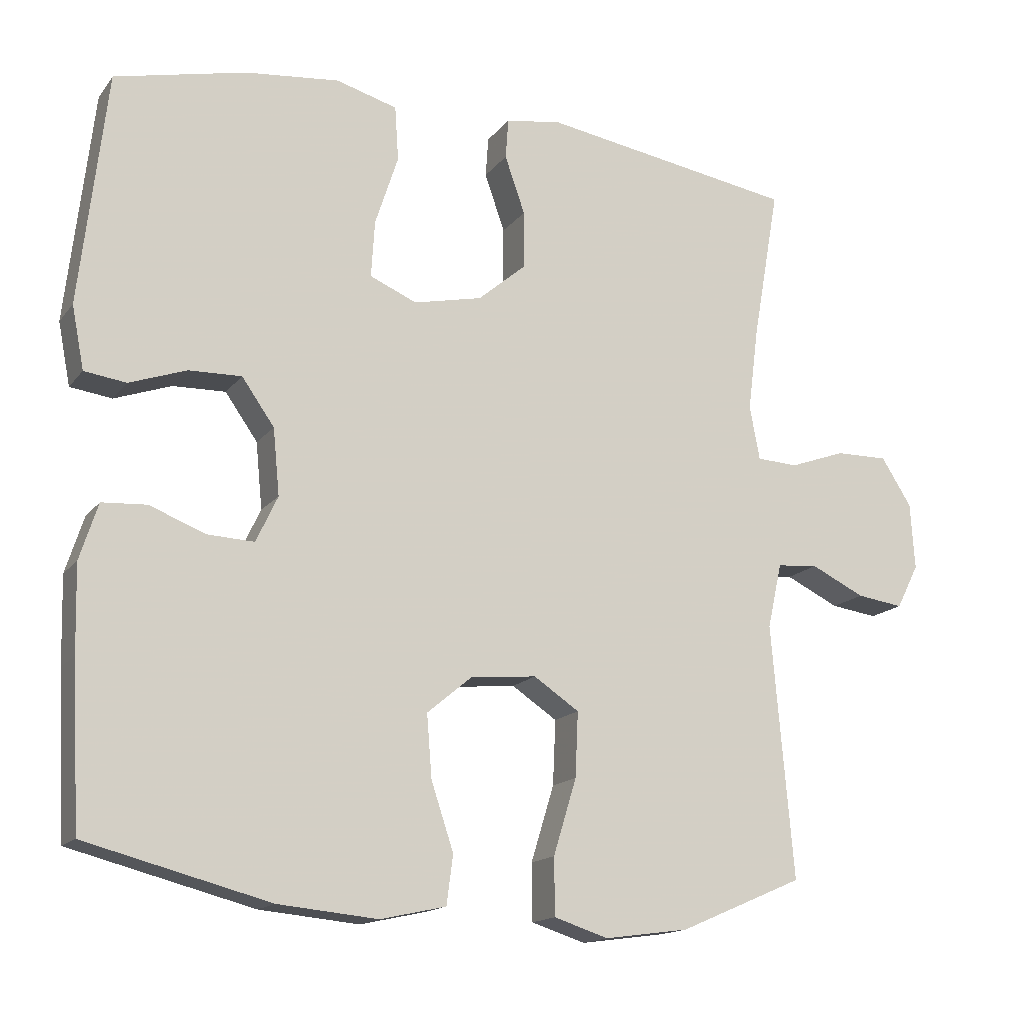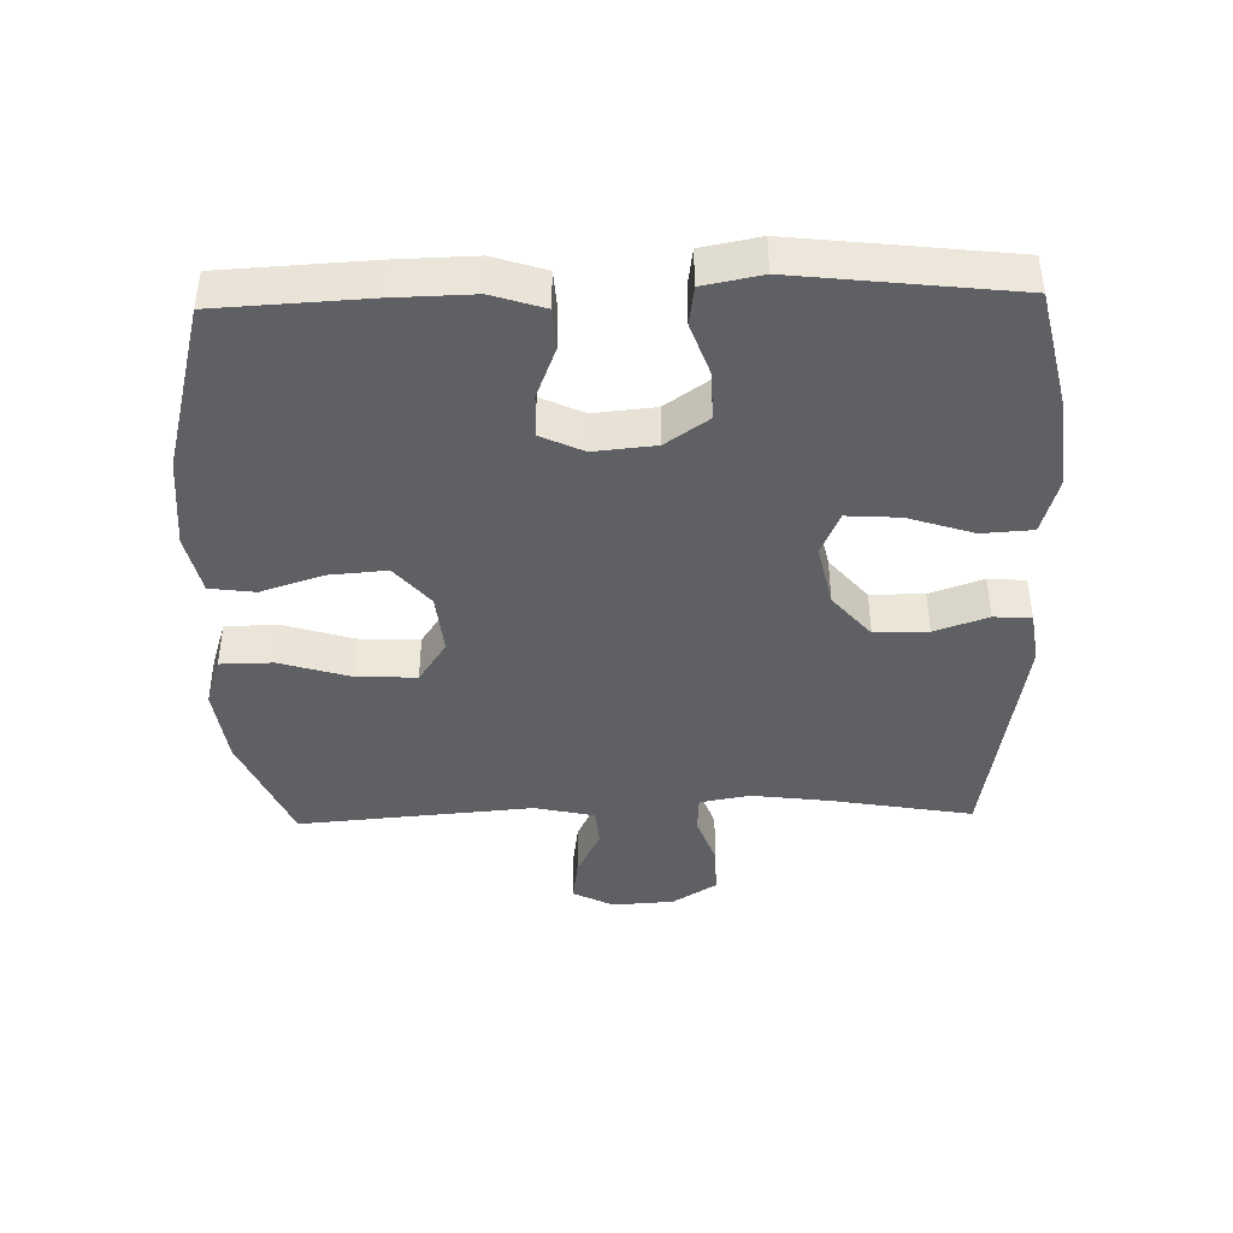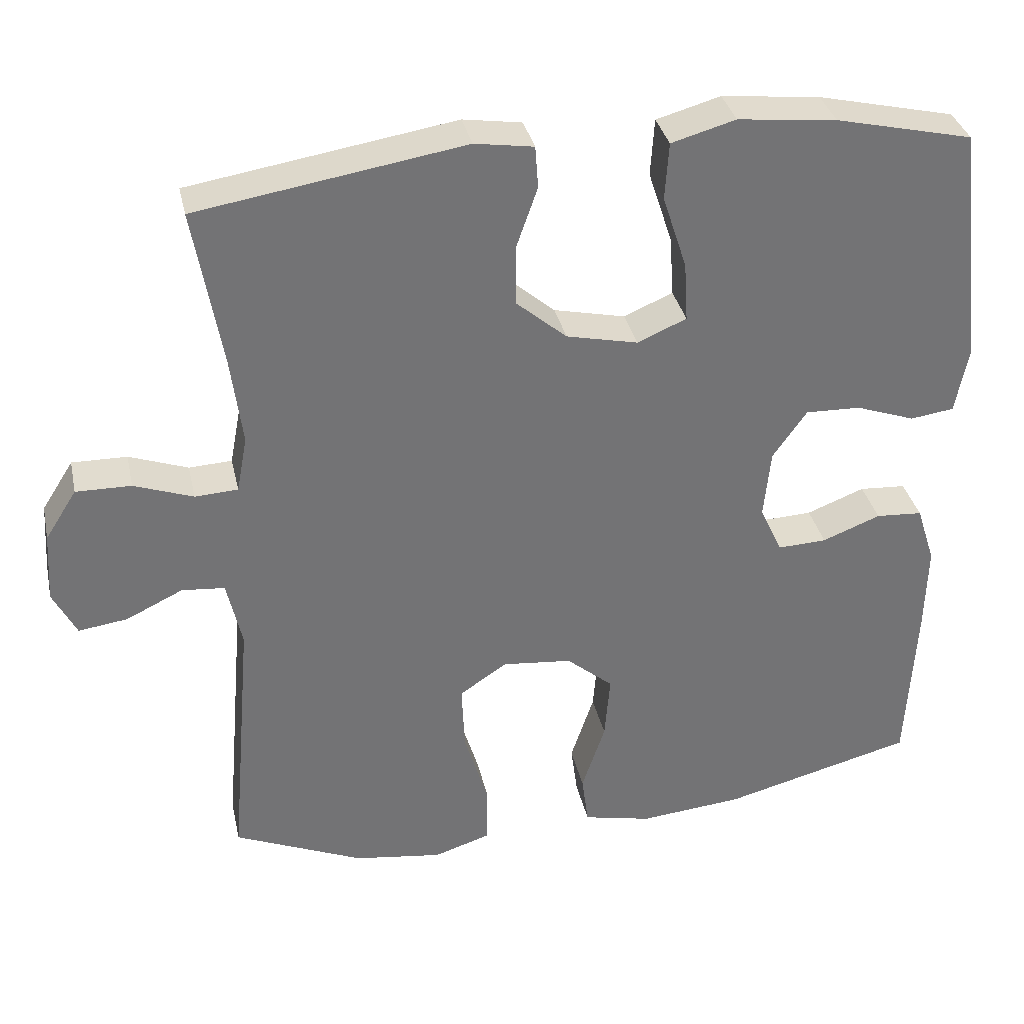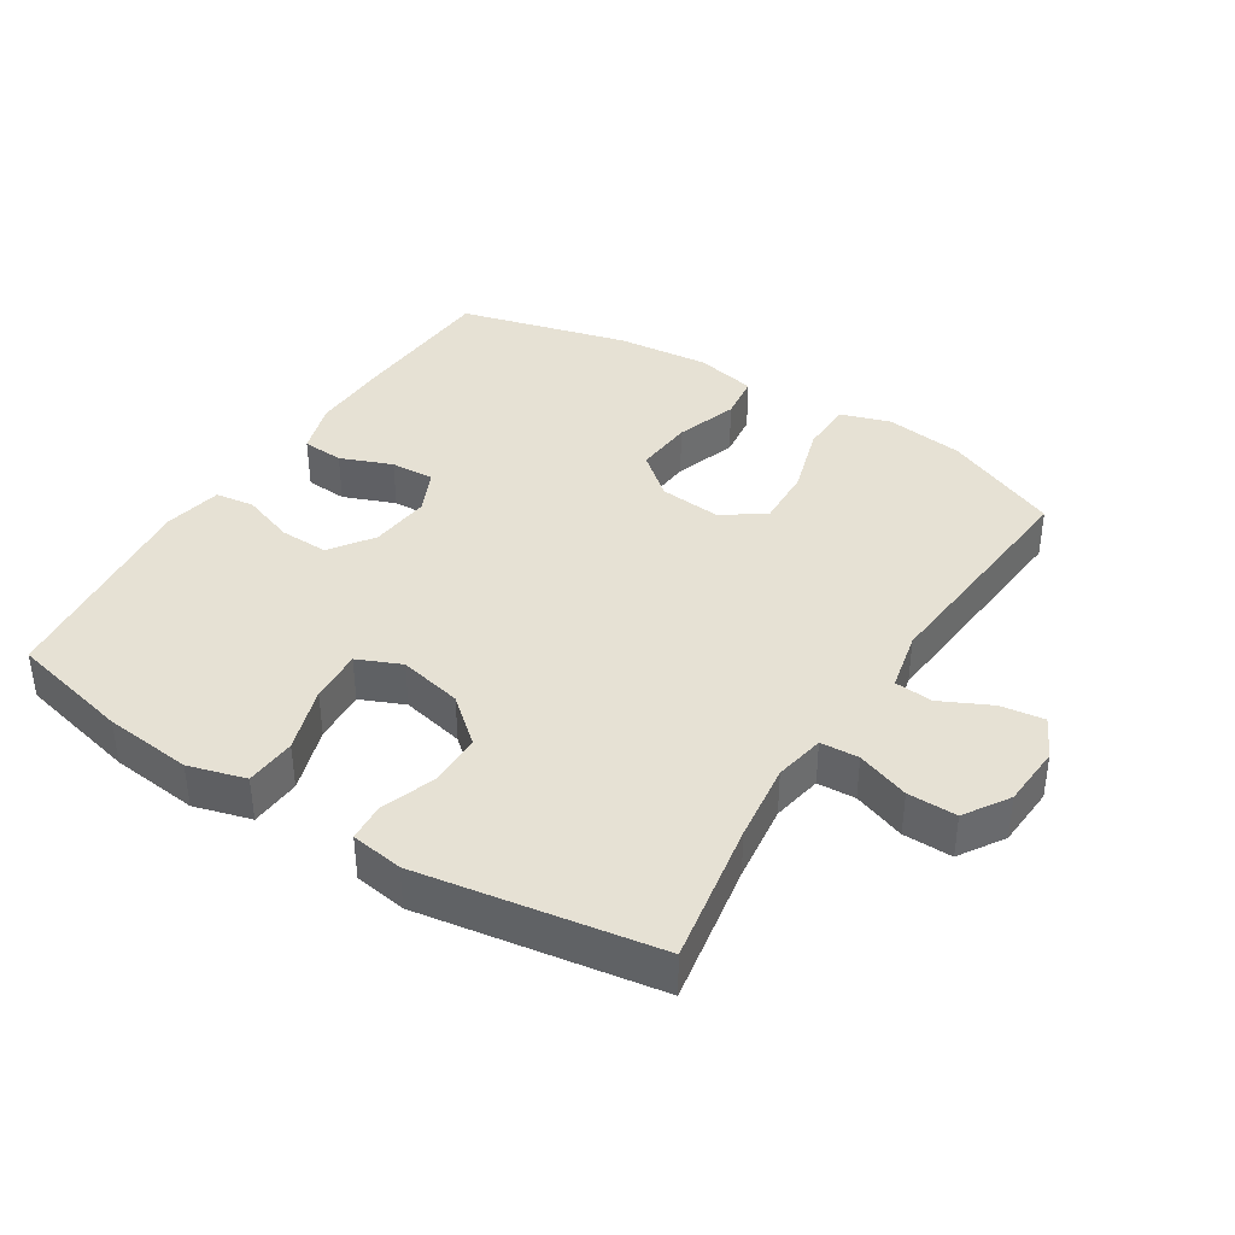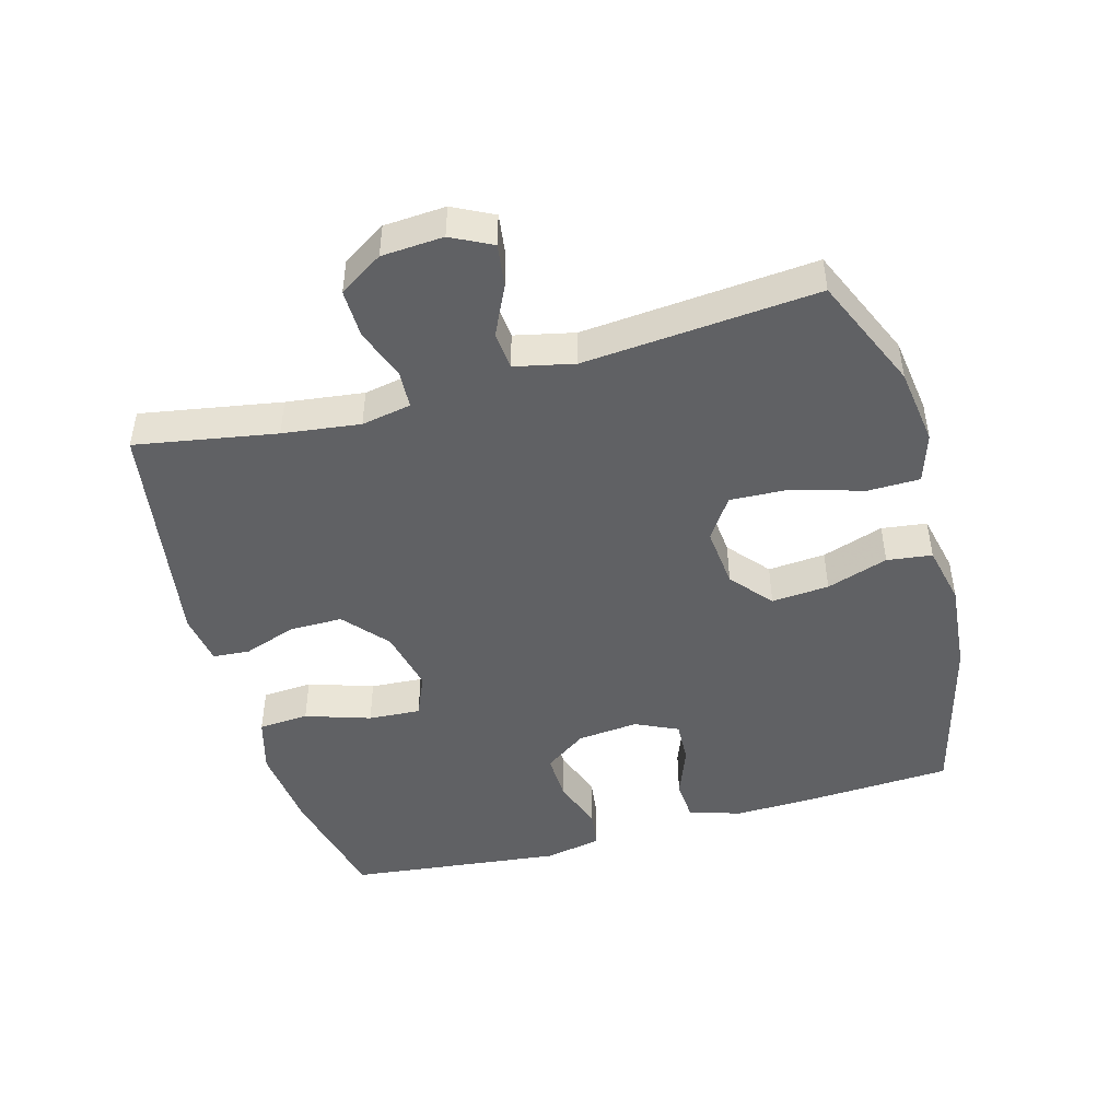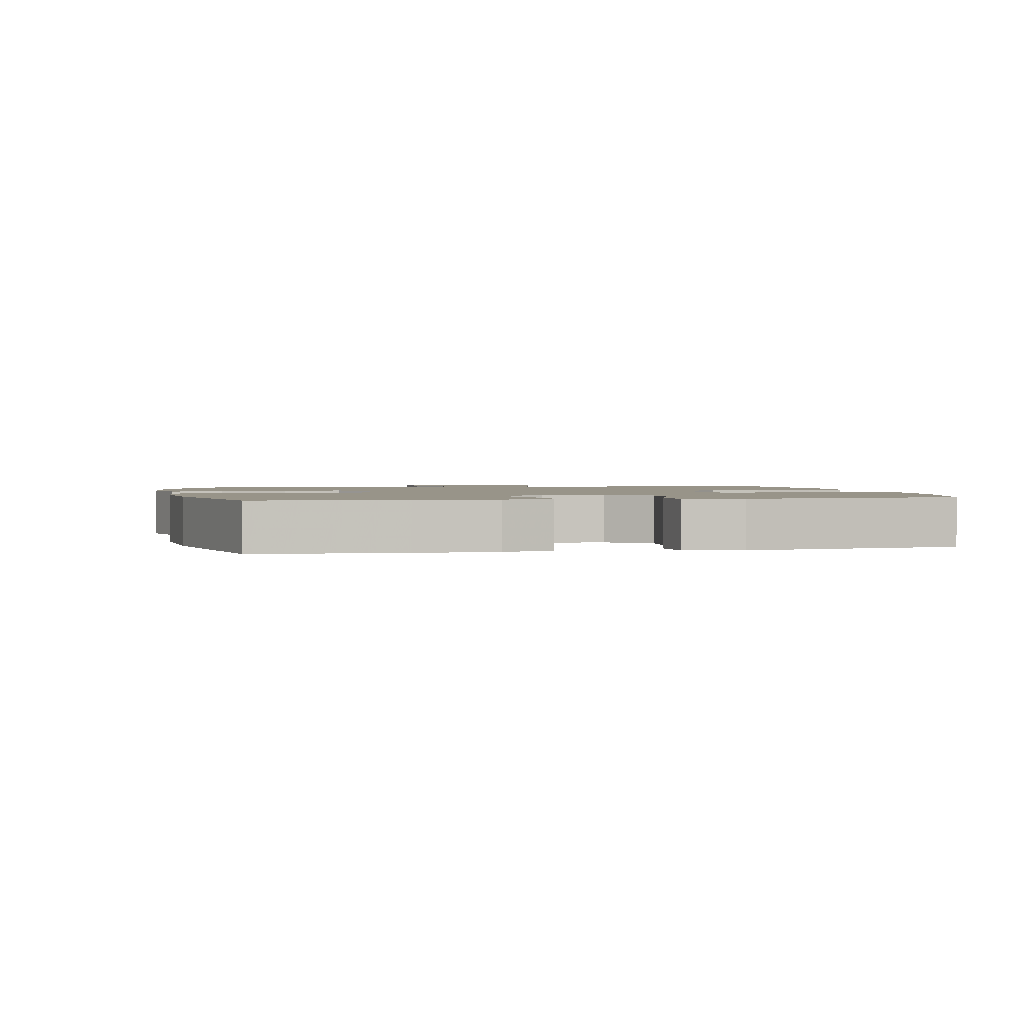
<metadata>
{"format":"obj","ext":"obj","renderer":"f3d","projection":"perspective","resolution":1024,"background":"white","views":[{"elev":-15.5,"azim":-24.3,"up":"+Z"},{"elev":-42.1,"azim":-88.6,"up":"+Y"},{"elev":34.4,"azim":167.8,"up":"+Z"},{"elev":39.0,"azim":32.3,"up":"+Y"},{"elev":-46.8,"azim":105.6,"up":"+Y"},{"elev":1.7,"azim":-101.8,"up":"+Y"}]}
</metadata>
<code>
v -0.5 0.07 0.5
v -0.318 0.07 0.542
v -0.187 0.07 0.556
v -0.102 0.07 0.532
v -0.097 0.07 0.456
v -0.129 0.07 0.358
v -0.134 0.07 0.279
v -0.069 0.07 0.251
v 0.026 0.07 0.272
v 0.093 0.07 0.329
v 0.093 0.07 0.409
v 0.065 0.07 0.489
v 0.069 0.07 0.545
v 0.147 0.07 0.557
v 0.5 0.07 0.5
v 0.463 0.07 0.288
v 0.448 0.07 0.171
v 0.462 0.07 0.096
v 0.519 0.07 0.093
v 0.597 0.07 0.121
v 0.67 0.07 0.122
v 0.712 0.07 0.056
v 0.718 0.07 -0.037
v 0.687 0.07 -0.098
v 0.622 0.07 -0.089
v 0.547 0.07 -0.053
v 0.49 0.07 -0.058
v 0.47 0.07 -0.148
v 0.5 0.07 -0.5
v 0.328 0.07 -0.574
v 0.211 0.07 -0.59
v 0.136 0.07 -0.566
v 0.135 0.07 -0.487
v 0.167 0.07 -0.382
v 0.171 0.07 -0.292
v 0.108 0.07 -0.25
v 0.016 0.07 -0.259
v -0.046 0.07 -0.311
v -0.039 0.07 -0.398
v -0.008 0.07 -0.491
v -0.017 0.07 -0.559
v -0.108 0.07 -0.579
v -0.246 0.07 -0.566
v -0.5 0.07 -0.5
v -0.512 0.07 -0.277
v -0.515 0.07 -0.157
v -0.49 0.07 -0.079
v -0.428 0.07 -0.075
v -0.351 0.07 -0.105
v -0.286 0.07 -0.108
v -0.256 0.07 -0.044
v -0.265 0.07 0.048
v -0.31 0.07 0.112
v -0.383 0.07 0.11
v -0.462 0.07 0.082
v -0.52 0.07 0.09
v -0.537 0.07 0.177
v -0.5 0 0.5
v -0.318 0 0.542
v -0.187 0 0.556
v -0.102 0 0.532
v -0.097 0 0.456
v -0.129 0 0.358
v -0.134 0 0.279
v -0.069 0 0.251
v 0.026 0 0.272
v 0.093 0 0.329
v 0.093 0 0.409
v 0.065 0 0.489
v 0.069 0 0.545
v 0.147 0 0.557
v 0.5 0 0.5
v 0.463 0 0.288
v 0.448 0 0.171
v 0.462 0 0.096
v 0.519 0 0.093
v 0.597 0 0.121
v 0.67 0 0.122
v 0.712 0 0.056
v 0.718 0 -0.037
v 0.687 0 -0.098
v 0.622 0 -0.089
v 0.547 0 -0.053
v 0.49 0 -0.058
v 0.47 0 -0.148
v 0.5 0 -0.5
v 0.328 0 -0.574
v 0.211 0 -0.59
v 0.136 0 -0.566
v 0.135 0 -0.487
v 0.167 0 -0.382
v 0.171 0 -0.292
v 0.108 0 -0.25
v 0.016 0 -0.259
v -0.046 0 -0.311
v -0.039 0 -0.398
v -0.008 0 -0.491
v -0.017 0 -0.559
v -0.108 0 -0.579
v -0.246 0 -0.566
v -0.5 0 -0.5
v -0.512 0 -0.277
v -0.515 0 -0.157
v -0.49 0 -0.079
v -0.428 0 -0.075
v -0.351 0 -0.105
v -0.286 0 -0.108
v -0.256 0 -0.044
v -0.265 0 0.048
v -0.31 0 0.112
v -0.383 0 0.11
v -0.462 0 0.082
v -0.52 0 0.09
v -0.537 0 0.177
f 4 5 6
f 3 4 6
f 2 3 6
f 1 2 6
f 57 1 6
f 56 57 6
f 55 56 6
f 54 55 6
f 53 54 6 7
f 52 53 7 8
f 51 52 8 9
f 50 51 9 10
f 47 48 49
f 46 47 49
f 45 46 49
f 44 45 49
f 43 44 49
f 42 43 49
f 41 42 49
f 40 41 49
f 39 40 49
f 38 39 49 50
f 37 38 50 10
f 32 33 34
f 31 32 34
f 30 31 34
f 29 30 34
f 28 29 34
f 27 28 34 35
f 24 25 26
f 23 24 26
f 22 23 26
f 21 22 26
f 20 21 26
f 19 20 26
f 18 19 26 27
f 27 35 36
f 18 27 36
f 17 18 36
f 14 15 16
f 13 14 16
f 12 13 16
f 11 12 16
f 16 17 36
f 11 16 36
f 10 11 36
f 10 36 37
f 63 62 61
f 63 61 60
f 63 60 59
f 63 59 58
f 63 58 114
f 63 114 113
f 63 113 112
f 63 112 111
f 64 63 111 110
f 65 64 110 109
f 66 65 109 108
f 67 66 108 107
f 106 105 104
f 106 104 103
f 106 103 102
f 106 102 101
f 106 101 100
f 106 100 99
f 106 99 98
f 106 98 97
f 106 97 96
f 107 106 96 95
f 67 107 95 94
f 91 90 89
f 91 89 88
f 91 88 87
f 91 87 86
f 91 86 85
f 92 91 85 84
f 83 82 81
f 83 81 80
f 83 80 79
f 83 79 78
f 83 78 77
f 83 77 76
f 84 83 76 75
f 93 92 84
f 93 84 75
f 93 75 74
f 73 72 71
f 73 71 70
f 73 70 69
f 73 69 68
f 93 74 73
f 93 73 68
f 93 68 67
f 94 93 67
f 1 58 59 2
f 2 59 60 3
f 3 60 61 4
f 4 61 62 5
f 5 62 63 6
f 6 63 64 7
f 7 64 65 8
f 8 65 66 9
f 9 66 67 10
f 10 67 68 11
f 11 68 69 12
f 12 69 70 13
f 13 70 71 14
f 14 71 72 15
f 15 72 73 16
f 16 73 74 17
f 17 74 75 18
f 18 75 76 19
f 19 76 77 20
f 20 77 78 21
f 21 78 79 22
f 22 79 80 23
f 23 80 81 24
f 24 81 82 25
f 25 82 83 26
f 26 83 84 27
f 27 84 85 28
f 28 85 86 29
f 29 86 87 30
f 30 87 88 31
f 31 88 89 32
f 32 89 90 33
f 33 90 91 34
f 34 91 92 35
f 35 92 93 36
f 36 93 94 37
f 37 94 95 38
f 38 95 96 39
f 39 96 97 40
f 40 97 98 41
f 41 98 99 42
f 42 99 100 43
f 43 100 101 44
f 44 101 102 45
f 45 102 103 46
f 46 103 104 47
f 47 104 105 48
f 48 105 106 49
f 49 106 107 50
f 50 107 108 51
f 51 108 109 52
f 52 109 110 53
f 53 110 111 54
f 54 111 112 55
f 55 112 113 56
f 56 113 114 57
f 57 114 58 1

</code>
